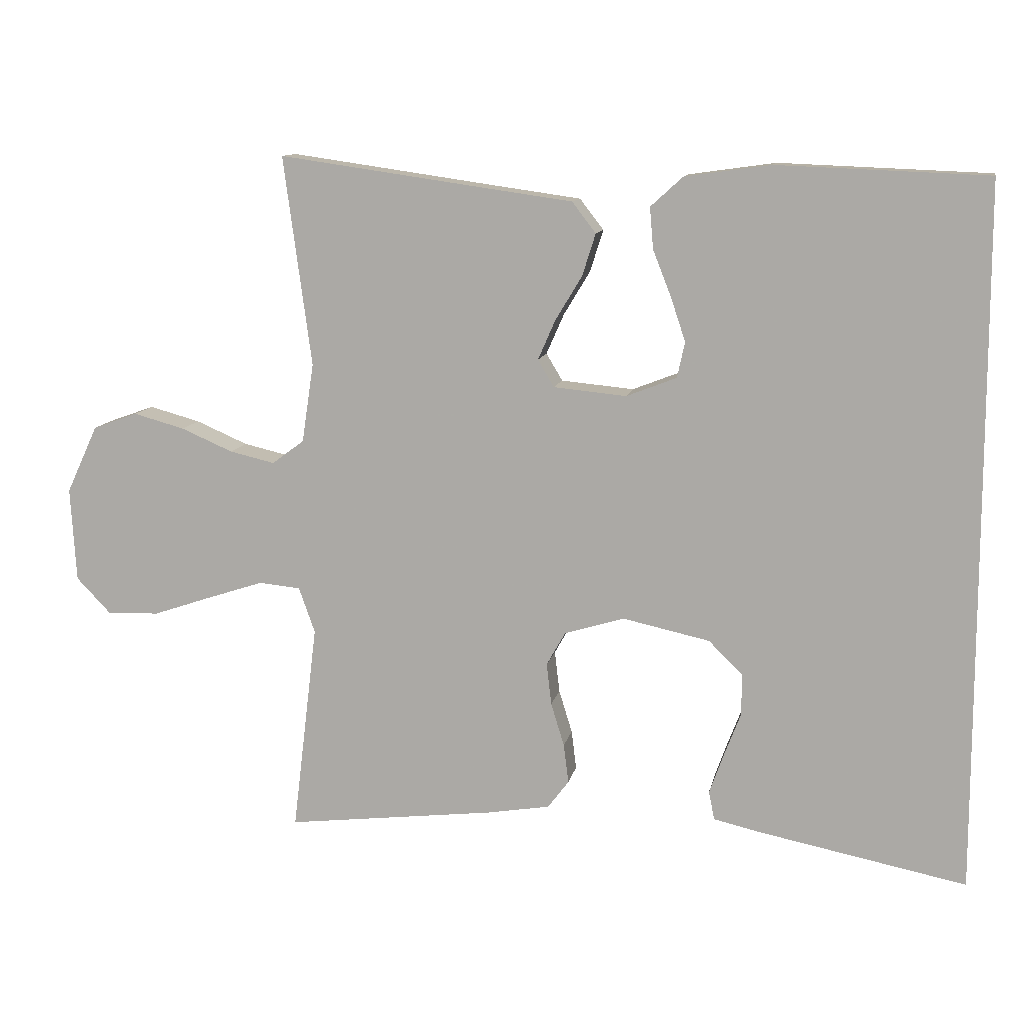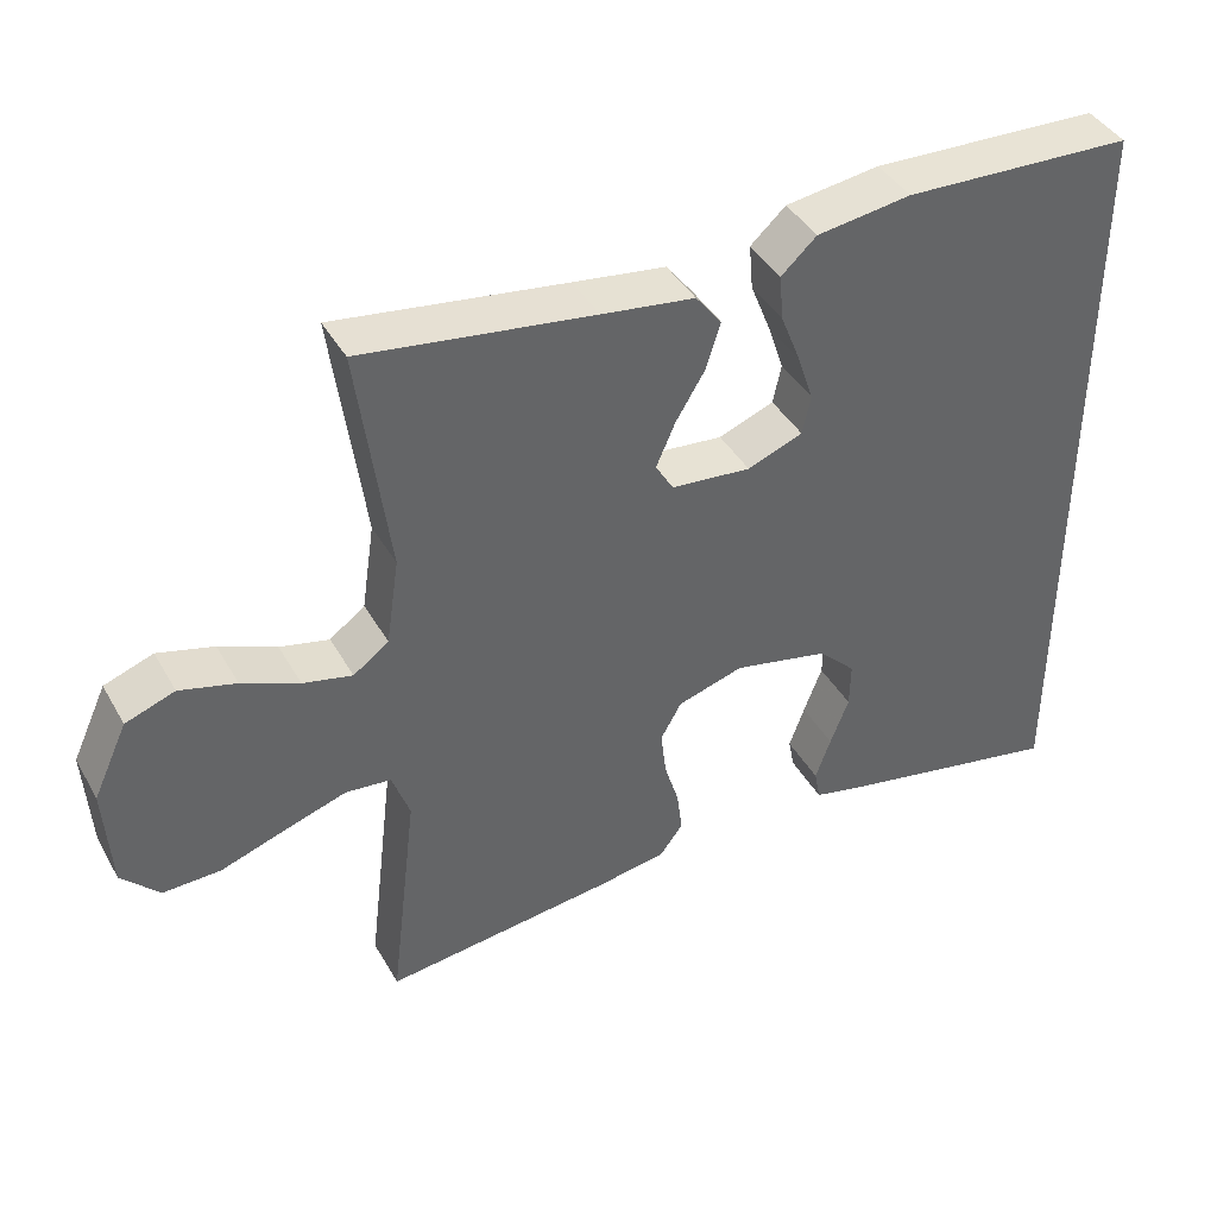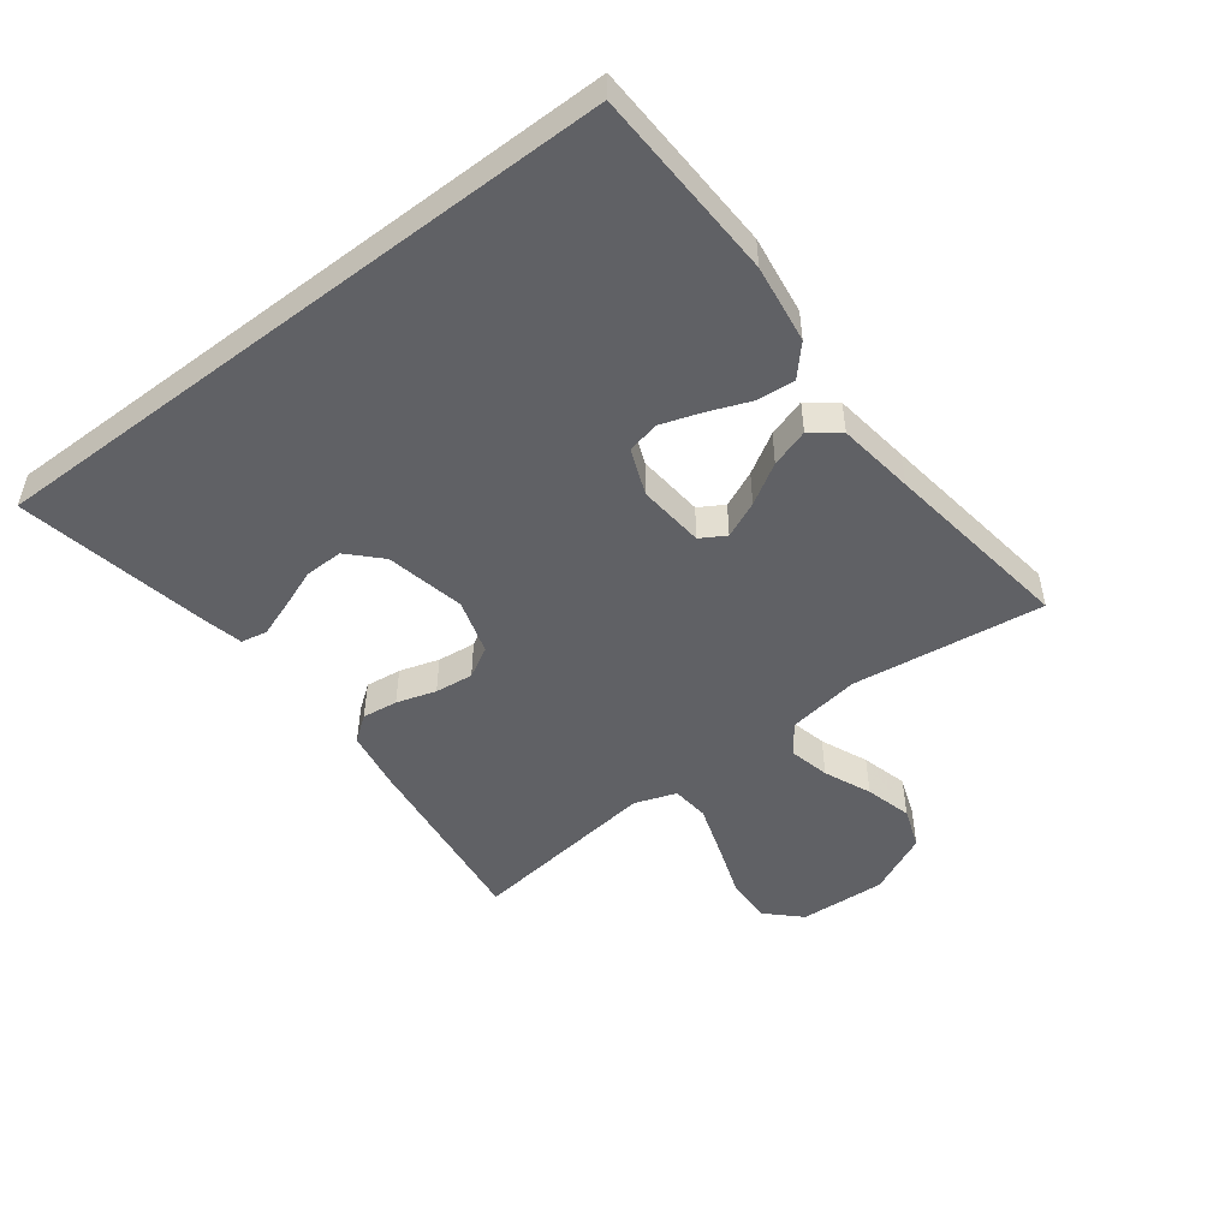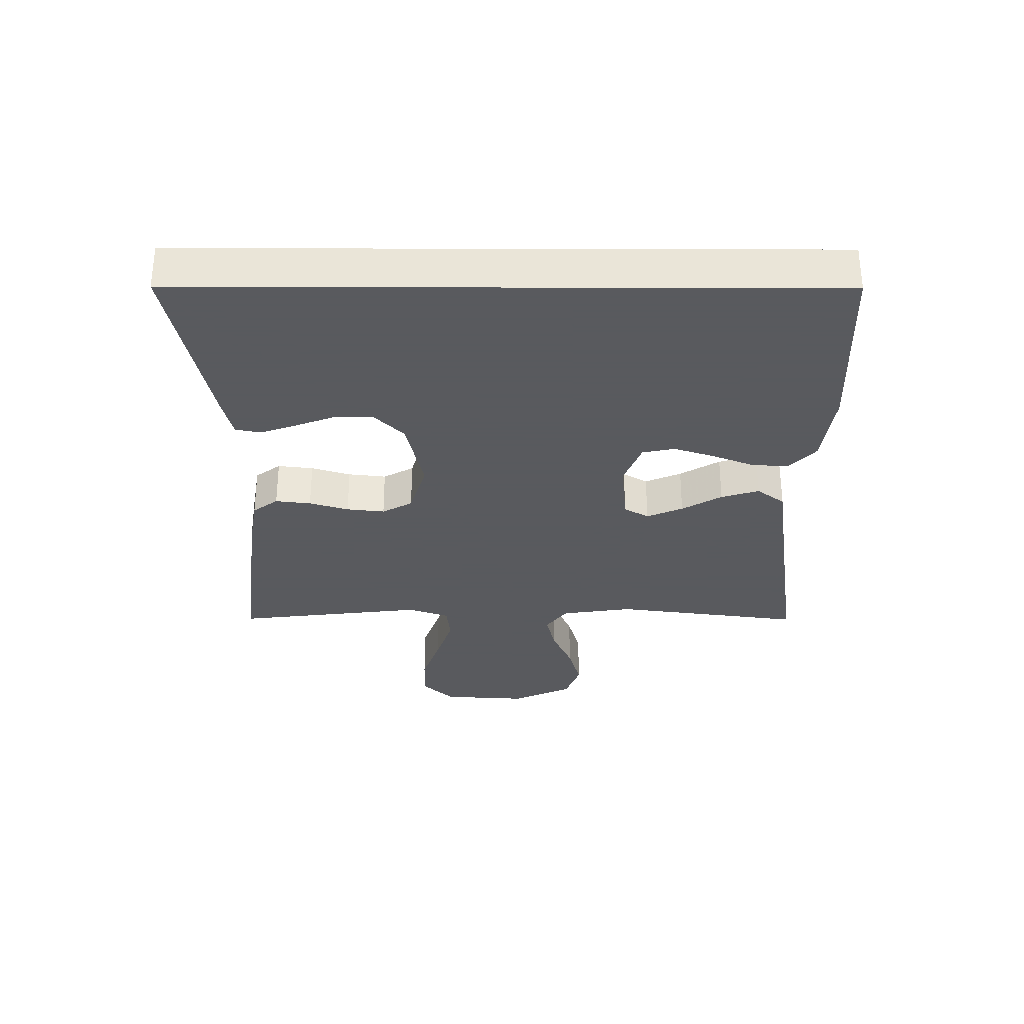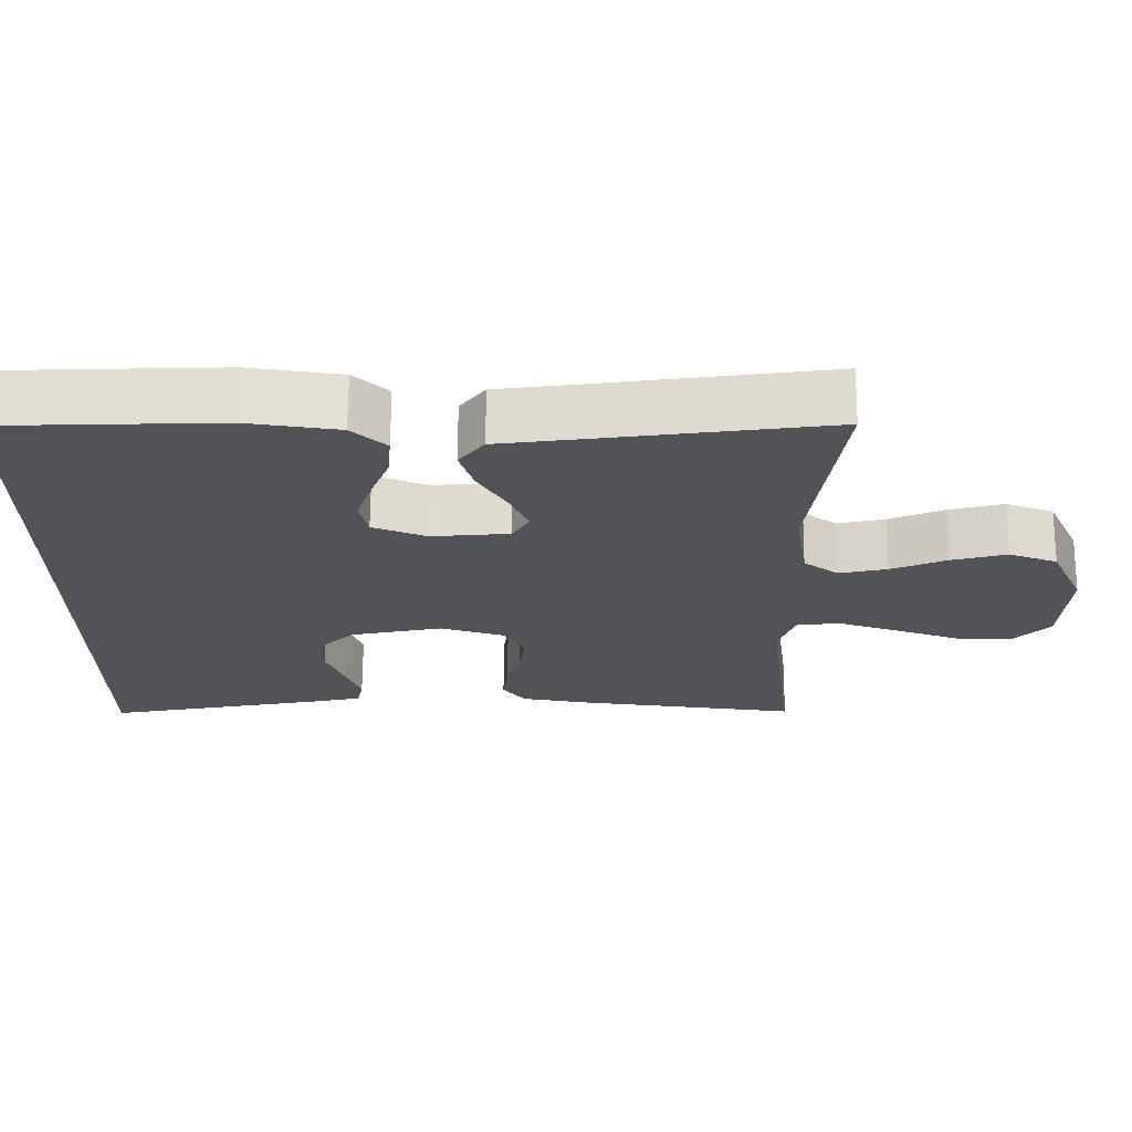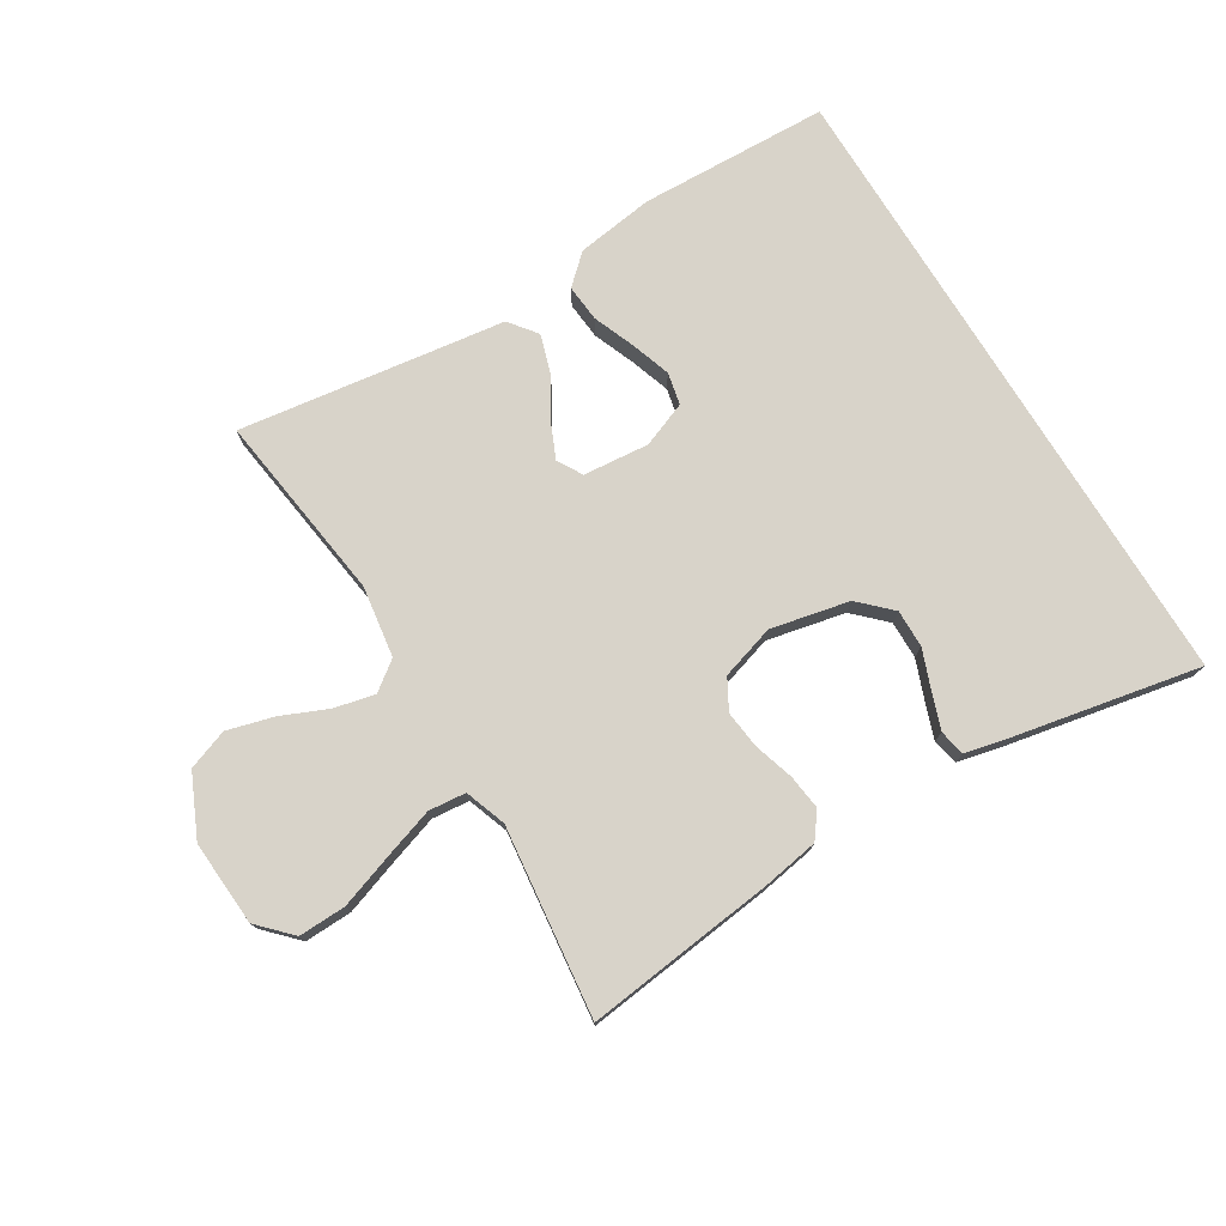
<metadata>
{"format":"obj","ext":"obj","renderer":"f3d","projection":"perspective","resolution":1024,"background":"white","views":[{"elev":11.3,"azim":-169.0,"up":"+Z"},{"elev":41.4,"azim":152.5,"up":"+Z"},{"elev":-49.7,"azim":-52.9,"up":"+Y"},{"elev":-31.2,"azim":-90.2,"up":"+Y"},{"elev":67.8,"azim":0.4,"up":"+Z"},{"elev":75.9,"azim":148.4,"up":"+Y"}]}
</metadata>
<code>
v 0.5 0.07 0.5
v 0.46 0.07 0.2
v 0.477 0.07 0.087
v 0.523 0.07 0.053
v 0.587 0.07 0.068
v 0.661 0.07 0.1
v 0.734 0.07 0.12
v 0.798 0.07 0.097
v 0.843 0.07 0
v 0.835 0.07 -0.135
v 0.786 0.07 -0.186
v 0.711 0.07 -0.184
v 0.626 0.07 -0.155
v 0.546 0.07 -0.129
v 0.487 0.07 -0.135
v 0.464 0.07 -0.2
v 0.5 0.07 -0.5
v 0.2 0.07 -0.465
v 0.11 0.07 -0.45
v 0.08 0.07 -0.41
v 0.087 0.07 -0.354
v 0.106 0.07 -0.292
v 0.113 0.07 -0.232
v 0.086 0.07 -0.184
v 0 0.07 -0.158
v -0.124 0.07 -0.185
v -0.173 0.07 -0.233
v -0.172 0.07 -0.293
v -0.148 0.07 -0.356
v -0.128 0.07 -0.412
v -0.136 0.07 -0.453
v -0.2 0.07 -0.468
v -0.5 0.07 -0.528
v -0.5 0.07 0.481
v -0.2 0.07 0.493
v -0.077 0.07 0.476
v -0.031 0.07 0.434
v -0.036 0.07 0.375
v -0.062 0.07 0.309
v -0.083 0.07 0.246
v -0.072 0.07 0.195
v 0 0.07 0.167
v 0.104 0.07 0.177
v 0.127 0.07 0.216
v 0.102 0.07 0.273
v 0.064 0.07 0.336
v 0.045 0.07 0.396
v 0.079 0.07 0.44
v 0.2 0.07 0.457
v 0.5 0 0.5
v 0.46 0 0.2
v 0.477 0 0.087
v 0.523 0 0.053
v 0.587 0 0.068
v 0.661 0 0.1
v 0.734 0 0.12
v 0.798 0 0.097
v 0.843 0 0
v 0.835 0 -0.135
v 0.786 0 -0.186
v 0.711 0 -0.184
v 0.626 0 -0.155
v 0.546 0 -0.129
v 0.487 0 -0.135
v 0.464 0 -0.2
v 0.5 0 -0.5
v 0.2 0 -0.465
v 0.11 0 -0.45
v 0.08 0 -0.41
v 0.087 0 -0.354
v 0.106 0 -0.292
v 0.113 0 -0.232
v 0.086 0 -0.184
v 0 0 -0.158
v -0.124 0 -0.185
v -0.173 0 -0.233
v -0.172 0 -0.293
v -0.148 0 -0.356
v -0.128 0 -0.412
v -0.136 0 -0.453
v -0.2 0 -0.468
v -0.5 0 -0.528
v -0.5 0 0.481
v -0.2 0 0.493
v -0.077 0 0.476
v -0.031 0 0.434
v -0.036 0 0.375
v -0.062 0 0.309
v -0.083 0 0.246
v -0.072 0 0.195
v 0 0 0.167
v 0.104 0 0.177
v 0.127 0 0.216
v 0.102 0 0.273
v 0.064 0 0.336
v 0.045 0 0.396
v 0.079 0 0.44
v 0.2 0 0.457
f 46 47 48 49
f 45 46 49 1
f 44 45 1 2
f 43 44 2 3
f 42 43 3 4
f 36 37 38 39
f 36 39 40
f 35 36 40
f 34 35 40 41
f 28 29 30 31
f 28 31 32 33
f 19 20 21 22
f 19 22 23
f 16 17 18 19
f 15 16 19 23
f 10 11 12 13
f 10 13 14
f 9 10 14
f 8 9 14 15
f 5 6 7 8
f 4 5 8 15
f 33 34 41
f 33 41 42
f 27 28 33
f 26 27 33 42
f 25 26 42 4
f 4 15 23 24
f 4 24 25
f 98 97 96 95
f 50 98 95 94
f 51 50 94 93
f 52 51 93 92
f 53 52 92 91
f 88 87 86 85
f 89 88 85
f 89 85 84
f 90 89 84 83
f 80 79 78 77
f 82 81 80 77
f 71 70 69 68
f 72 71 68
f 68 67 66 65
f 72 68 65 64
f 62 61 60 59
f 63 62 59
f 63 59 58
f 64 63 58 57
f 57 56 55 54
f 64 57 54 53
f 90 83 82
f 91 90 82
f 82 77 76
f 91 82 76 75
f 53 91 75 74
f 73 72 64 53
f 74 73 53
f 1 50 51 2
f 2 51 52 3
f 3 52 53 4
f 4 53 54 5
f 5 54 55 6
f 6 55 56 7
f 7 56 57 8
f 8 57 58 9
f 9 58 59 10
f 10 59 60 11
f 11 60 61 12
f 12 61 62 13
f 13 62 63 14
f 14 63 64 15
f 15 64 65 16
f 16 65 66 17
f 17 66 67 18
f 18 67 68 19
f 19 68 69 20
f 20 69 70 21
f 21 70 71 22
f 22 71 72 23
f 23 72 73 24
f 24 73 74 25
f 25 74 75 26
f 26 75 76 27
f 27 76 77 28
f 28 77 78 29
f 29 78 79 30
f 30 79 80 31
f 31 80 81 32
f 32 81 82 33
f 33 82 83 34
f 34 83 84 35
f 35 84 85 36
f 36 85 86 37
f 37 86 87 38
f 38 87 88 39
f 39 88 89 40
f 40 89 90 41
f 41 90 91 42
f 42 91 92 43
f 43 92 93 44
f 44 93 94 45
f 45 94 95 46
f 46 95 96 47
f 47 96 97 48
f 48 97 98 49
f 49 98 50 1

</code>
